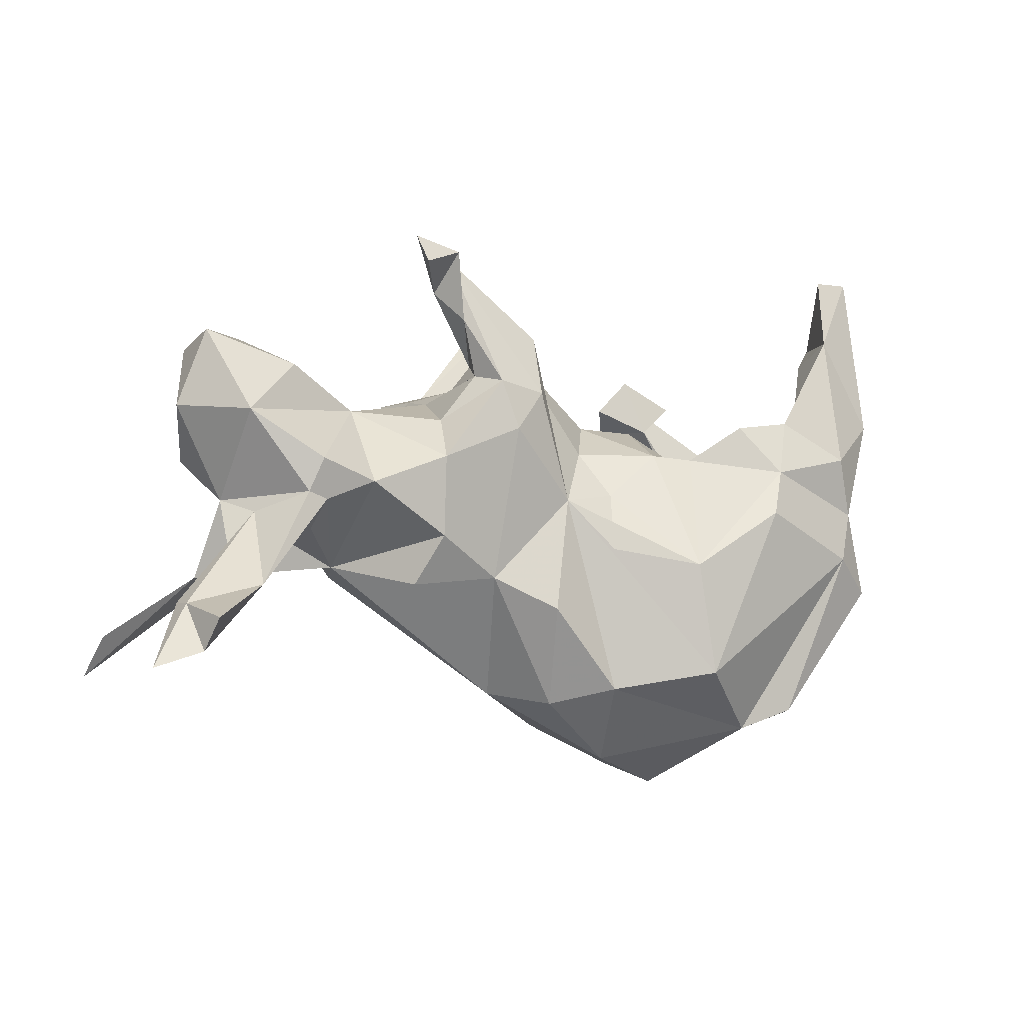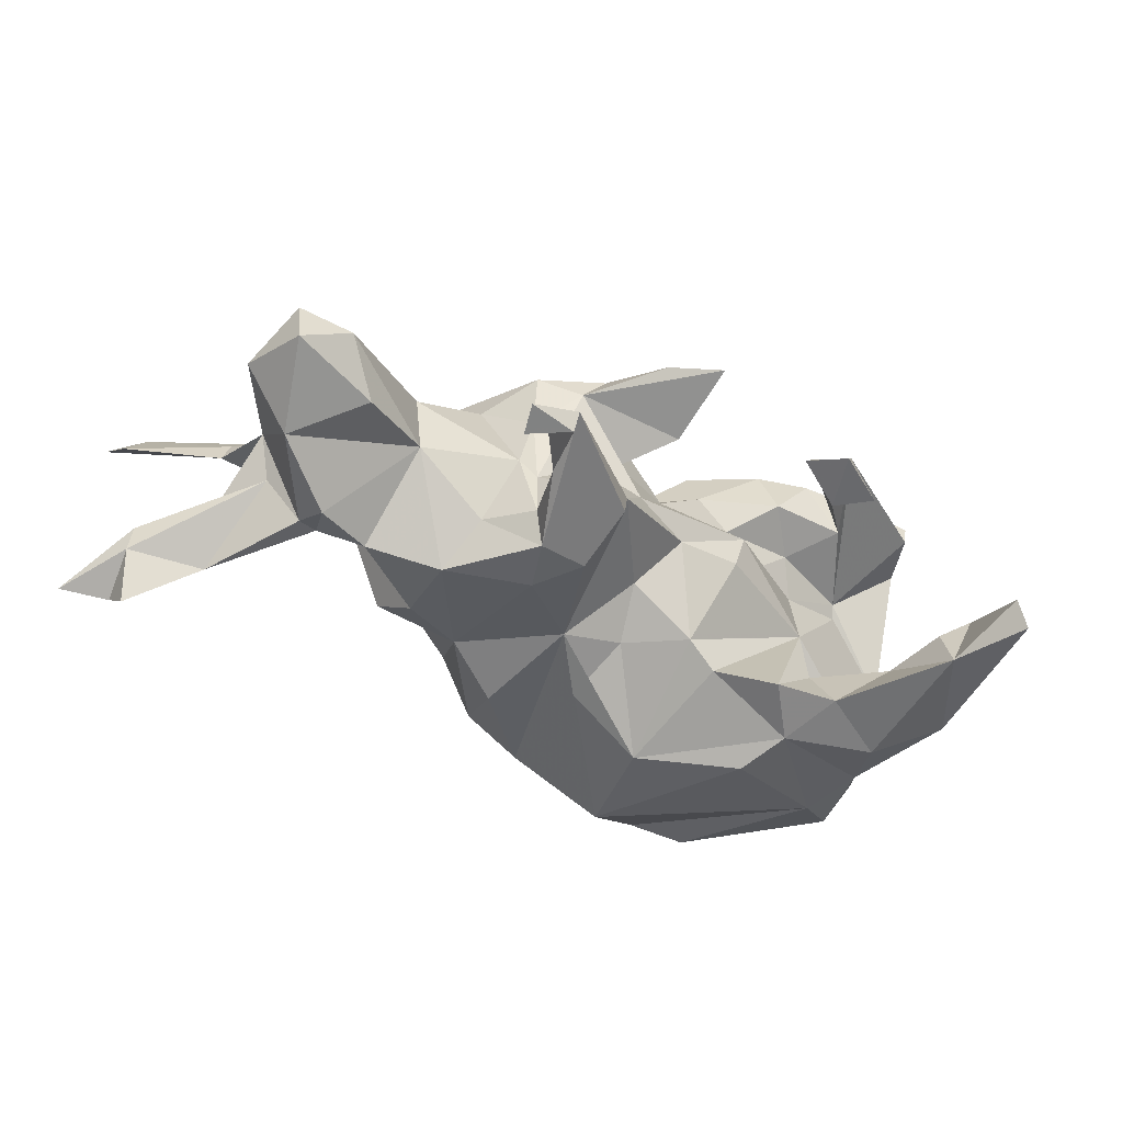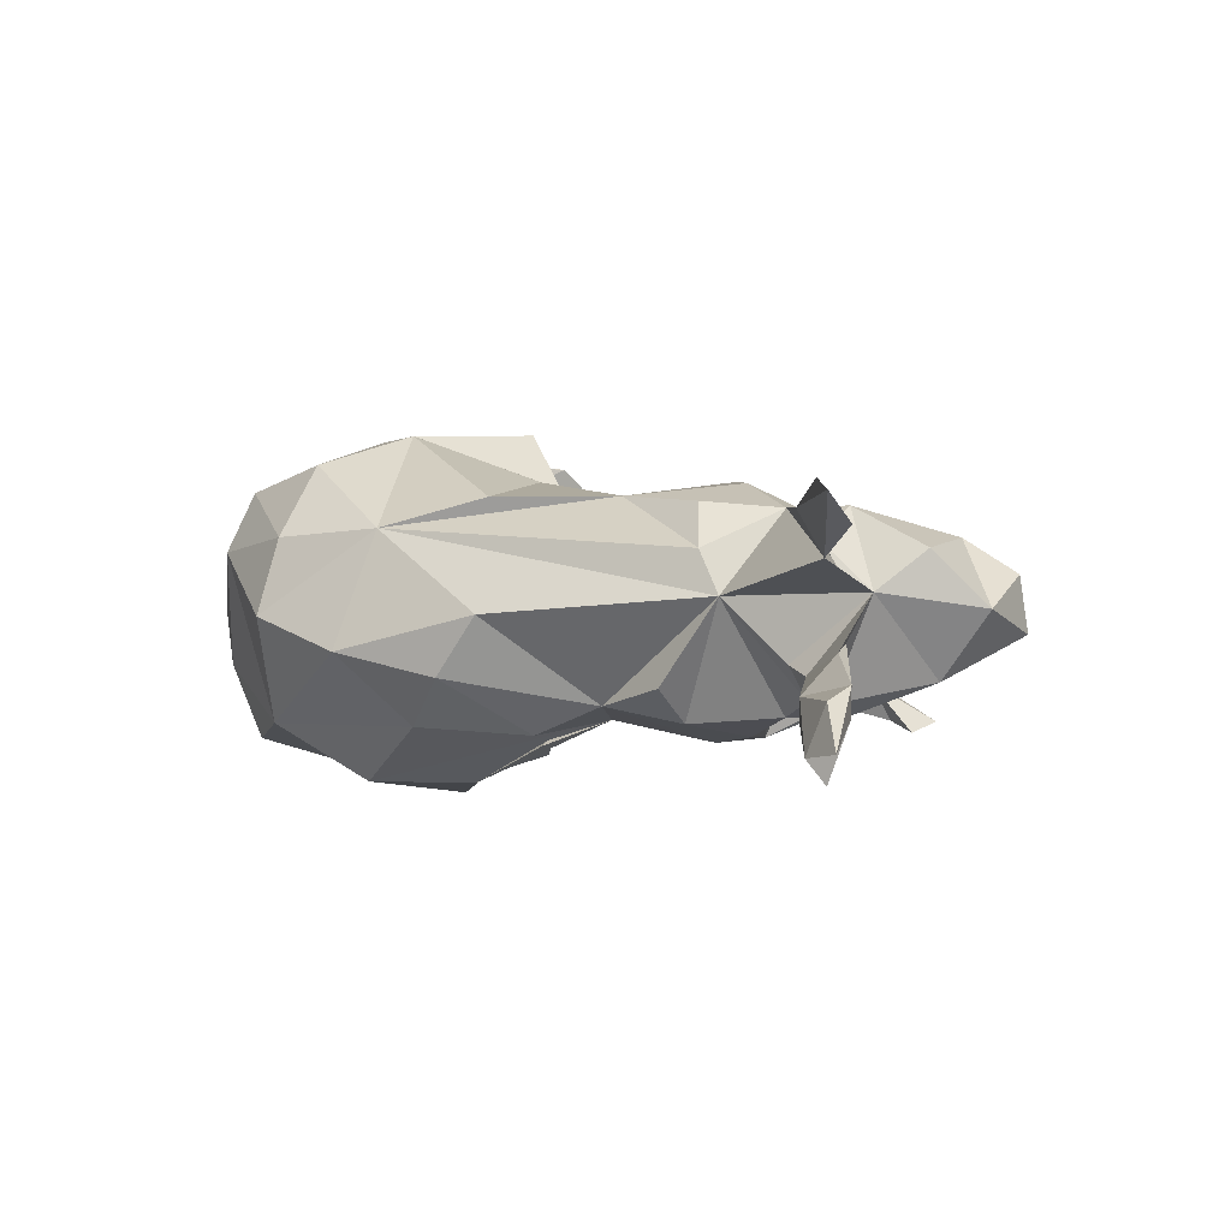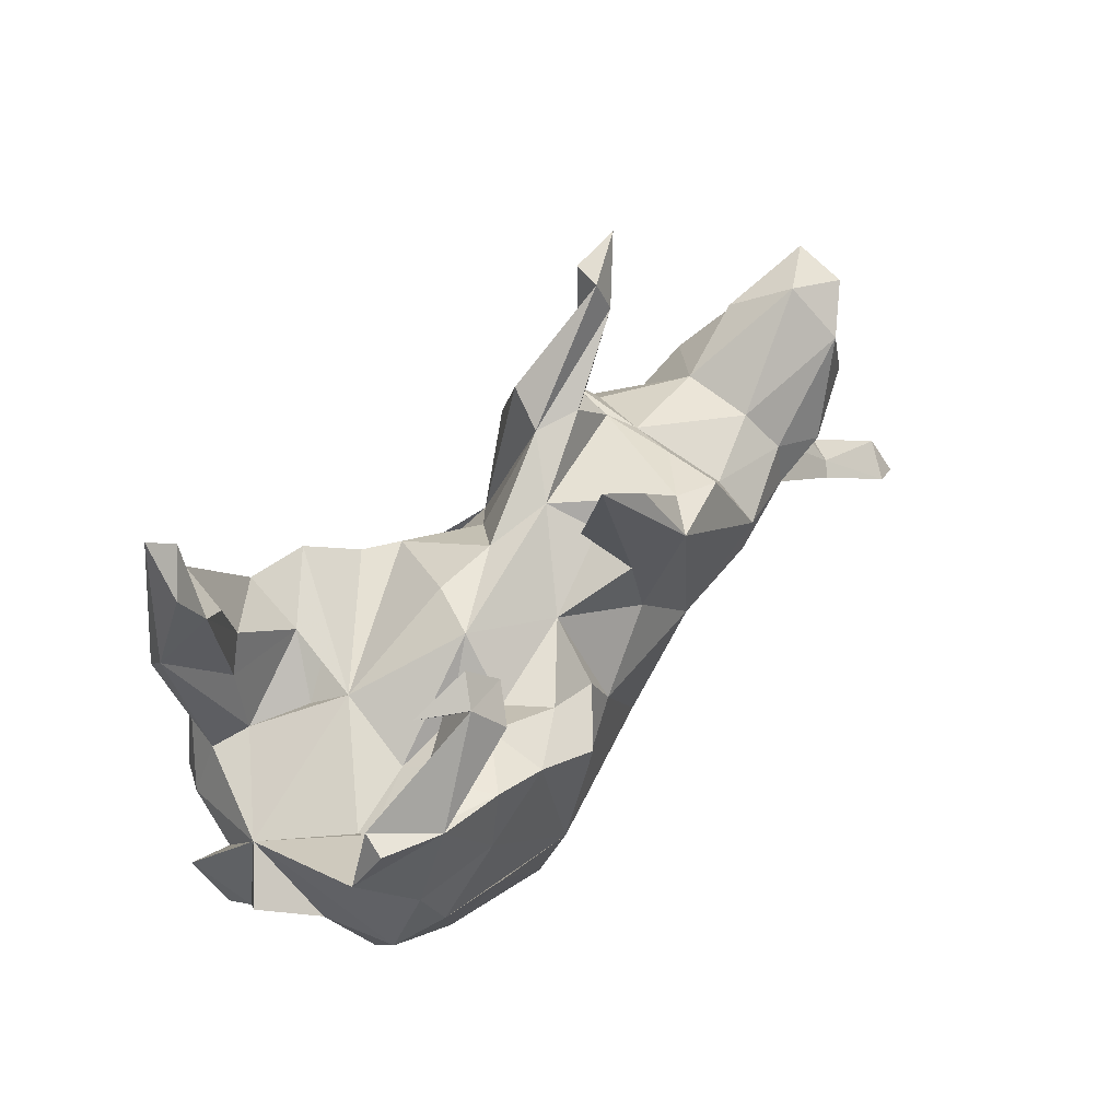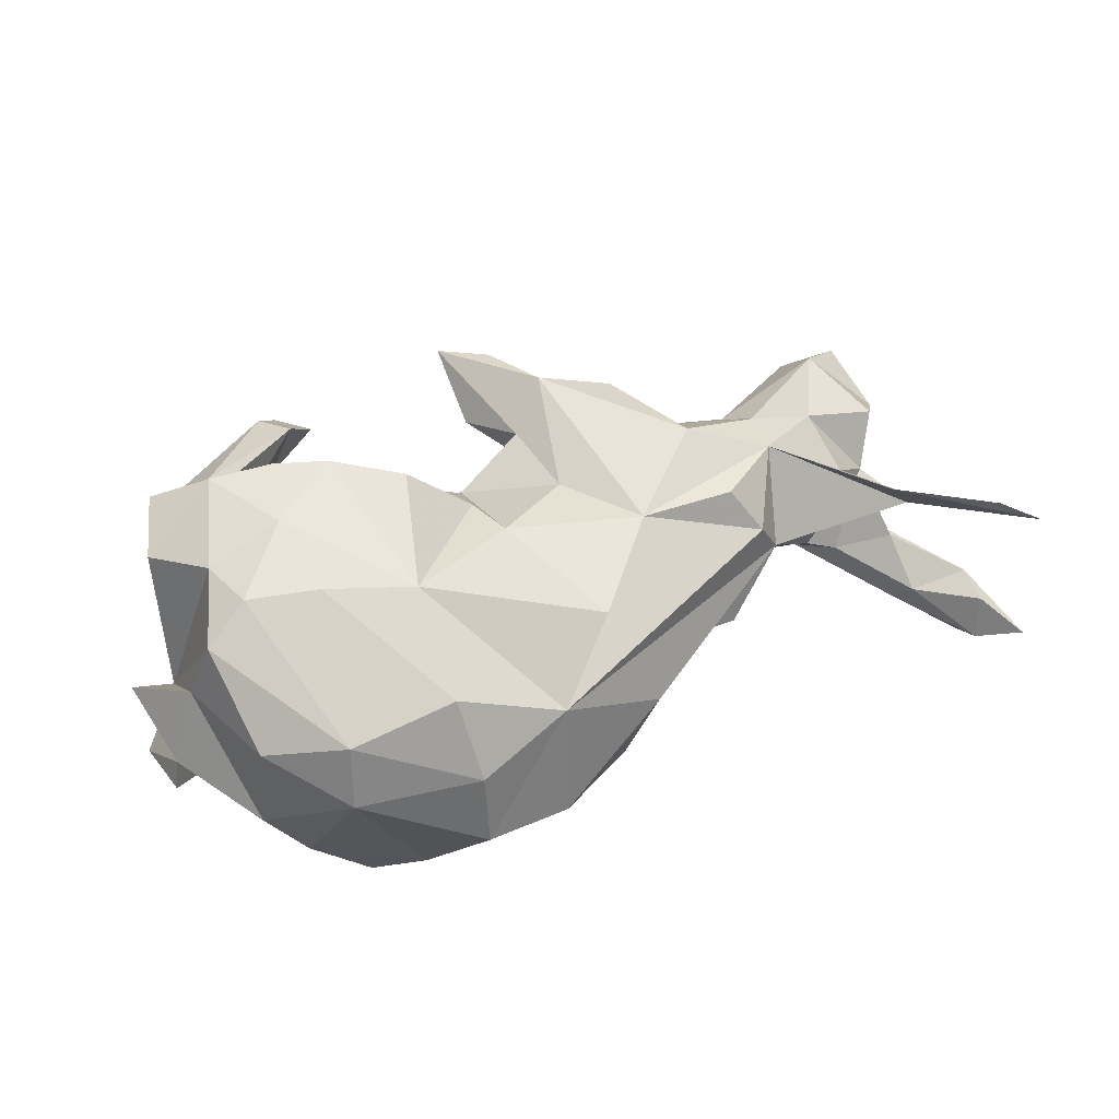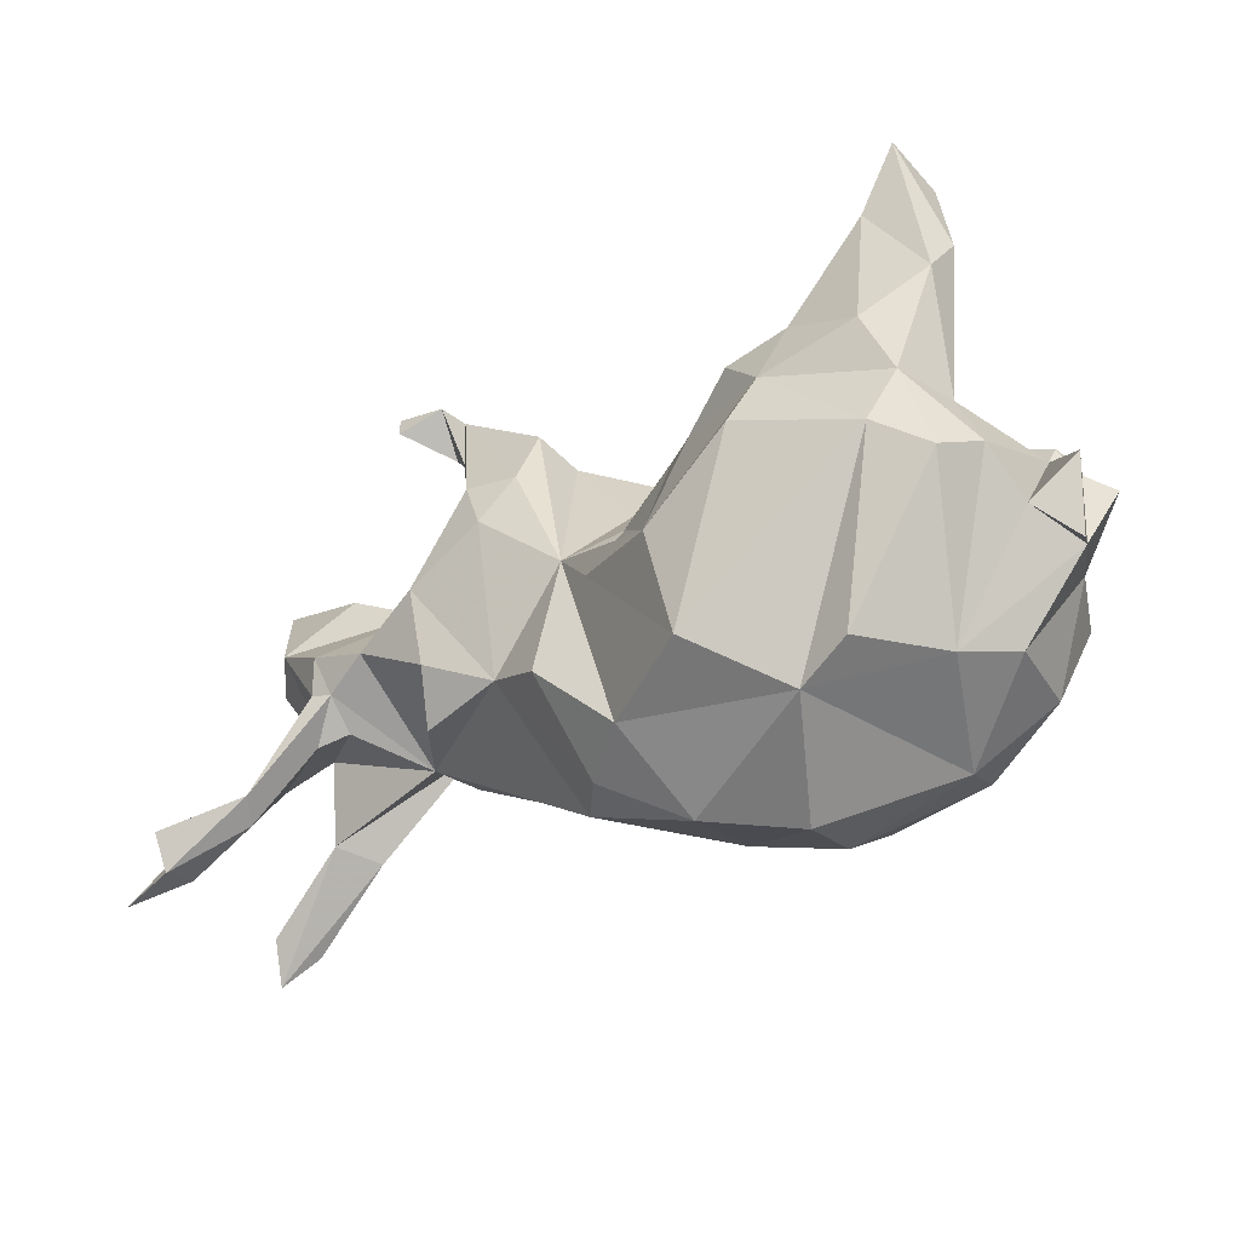
<metadata>
{"format":"obj","ext":"obj","renderer":"f3d","projection":"perspective","resolution":1024,"background":"white","views":[{"elev":-9.6,"azim":146.1,"up":"+Y"},{"elev":-44.0,"azim":148.6,"up":"+Z"},{"elev":0.1,"azim":47.2,"up":"+Z"},{"elev":55.0,"azim":-47.1,"up":"+Y"},{"elev":53.7,"azim":-21.1,"up":"+Z"},{"elev":-37.6,"azim":-147.1,"up":"+Y"}]}
</metadata>
<code>
v 0.8029 -0.2863 -0.1666
v 0.7802 -0.2759 0.1409
v 0.7384 -0.1876 -0.1311
v 0.7022 0.1318 0.002054
v 0.7661 -0.2167 0.1024
v 0.6711 0.2307 0.049
v 0.7413 -0.2339 -0.1078
v 0.6721 0.2479 -0.0326
v 0.7292 -0.26 -0.1755
v 0.5907 0.253 0.01791
v 0.6564 0.06056 0.0822
v 0.7344 -0.1818 -0.08979
v 0.6359 -0.1214 0.06578
v 0.6235 -0.1536 -0.1452
v 0.726 -0.2358 0.159
v 0.7237 -0.2146 -0.2117
v 0.6153 -0.003812 0.02395
v 0.6256 0.1183 -0.09551
v 0.5893 -0.02796 -0.0424
v 0.6444 -0.1766 -0.1065
v 0.6055 0.1893 0.09886
v 0.6359 -0.09546 -0.05314
v 0.6202 -0.1277 0.1072
v 0.5322 0.2071 -0.05556
v 0.5391 -0.003721 -0.1243
v 0.594 -0.02543 0.02965
v 0.5245 0.04661 -0.143
v 0.551 -0.04339 0.09618
v 0.5963 -0.1314 0.1299
v 0.5077 -0.05035 -0.07153
v 0.553 -0.06575 -0.08594
v 0.4222 -0.09354 0.0193
v 0.5067 -0.0121 -0.1212
v 0.4467 0.01162 0.1393
v 0.4385 0.01848 -0.1455
v 0.5314 0.04523 0.1408
v 0.4203 0.1494 -0.03603
v 0.379 0.412 -0.1657
v 0.3905 -0.1003 0.08387
v 0.3671 0.3693 -0.1812
v 0.3301 0.06439 -0.1781
v 0.4497 0.08467 0.1242
v 0.312 0.3416 -0.1083
v 0.302 0.3976 -0.1664
v 0.4267 0.1395 0.07261
v 0.3247 0.06192 0.1794
v 0.2753 0.2966 -0.1402
v 0.3198 -0.05601 -0.1563
v 0.2538 0.212 0.1558
v 0.3492 -0.05846 0.1498
v 0.2928 0.3987 -0.1198
v 0.3034 0.1347 -0.1174
v 0.3081 0.1294 0.1213
v 0.2677 0.1835 -0.0115
v 0.2543 0.2025 0.06312
v 0.2505 0.2096 -0.1338
v 0.1998 -0.06239 0.1619
v 0.2292 0.2371 -0.08413
v 0.233 0.1952 -0.1873
v 0.1191 0.2555 -0.07876
v 0.2454 0.2005 -0.05188
v 0.1825 0.2339 0.14
v 0.3416 -0.1285 -0.1052
v 0.2056 0.1202 -0.1934
v 0.2118 -0.1118 -0.1334
v 0.1423 0.283 -0.1422
v 0.05969 0.2061 -0.002809
v 0.1858 0.2634 -0.05572
v 0.1532 0.1856 -0.1811
v 0.1388 0.2329 0.1954
v 0.09209 0.3421 0.1548
v 0.08851 0.02107 -0.1607
v 0.1419 -0.2827 -0.005272
v 0.08242 -0.2094 0.1602
v 0.08717 0.1851 0.07382
v -0.02733 -0.322 0.1161
v -0.03467 0.1234 0.1072
v 0.07744 0.1721 0.1497
v 0.02331 0.2644 0.09882
v 0.1041 0.05022 0.1515
v 0.02158 0.3952 0.1377
v 0.1207 -0.1586 -0.1761
v -0.01356 -0.02908 0.1909
v 0.02348 -0.0577 -0.1984
v 0.01658 0.1152 -0.09145
v 0.07873 -0.3018 -0.09295
v -0.04368 0.0378 0.1837
v -0.005282 0.03911 -0.1495
v -0.1655 0.1698 0.05147
v -0.08725 0.1129 -0.1601
v -0.03557 0.1762 -0.02561
v -0.1028 -0.07982 -0.2585
v -0.04891 -0.3844 -0.0575
v -0.138 0.1794 -0.02478
v -0.1853 -0.1346 0.2638
v -0.2769 0.08936 -0.2622
v -0.1349 0.1043 -0.1976
v -0.1353 0.09413 0.1961
v -0.1367 0.0625 0.2719
v -0.3218 0.09731 -0.03295
v -0.2302 0.2696 0.1849
v -0.3052 0.2994 0.2041
v -0.2672 0.2426 0.2319
v -0.2373 0.1325 0.2674
v -0.2147 0.1628 -0.232
v -0.1857 0.099 0.1397
v -0.2761 0.3244 0.1661
v 0.00024 -0.2796 -0.1642
v -0.2455 0.08101 0.09569
v -0.1851 -0.4177 -0.008223
v -0.318 0.1617 0.2621
v -0.3091 0.2326 0.1521
v -0.3074 0.1283 -0.152
v -0.2526 0.1606 0.1839
v -0.414 0.1736 0.2547
v -0.2631 -0.3332 -0.1659
v -0.2558 0.1025 -0.1361
v -0.1395 -0.2525 -0.2497
v -0.2436 0.0145 -0.286
v -0.3106 0.09458 0.1466
v -0.1788 -0.3837 0.1055
v -0.3384 0.05904 0.08993
v -0.1895 -0.3078 0.2129
v -0.3539 0.05785 -0.08228
v -0.3714 0.1686 0.1746
v -0.4308 0.1565 -0.145
v -0.3109 0.1806 -0.2362
v -0.3603 0.2809 0.1495
v -0.339 0.05071 0.2672
v -0.3891 0.168 0.2431
v -0.4416 0.05243 0.1321
v -0.4006 0.2152 -0.1597
v -0.3175 -0.08823 0.2633
v -0.4208 0.3398 -0.2201
v -0.4507 0.4634 -0.1769
v -0.4259 0.3119 -0.1471
v -0.4203 0.1261 -0.2558
v -0.4618 0.3486 -0.1297
v -0.4736 0.4528 -0.2167
v -0.3508 -0.3084 0.1775
v -0.4942 0.4154 -0.1385
v -0.4574 0.02264 0.2419
v -0.4934 0.1999 0.1881
v -0.3651 -0.3489 0.08716
v -0.4496 0.03949 0.112
v -0.4204 -0.04561 -0.2545
v -0.4264 -0.06066 0.255
v -0.4566 0.03752 -0.2317
v -0.5241 0.2693 -0.1692
v -0.5335 0.1103 0.195
v -0.504 0.1944 0.2279
v -0.3441 -0.3009 -0.1925
v -0.4383 0.05058 -0.1223
v -0.5109 0.1987 -0.2194
v -0.47 -0.2487 0.1386
v -0.4323 -0.2941 -0.08265
v -0.5492 0.01064 9e-05
v -0.5338 -0.09042 0.1148
v -0.4909 0.03225 -0.1458
v -0.495 -0.09888 0.2174
v -0.529 -0.05987 -0.1562
v -0.4929 -0.09481 -0.2213
v -0.4881 -0.2675 -0.006236
v -0.5431 -0.1082 -0.07686
v -0.5808 -0.1326 0.006673
v -0.6126 -0.0186 0.0662
v -0.6151 -0.04969 -0.06753
v -0.5929 -0.1527 -0.03069
f 111 104 114
f 98 114 104
f 125 111 114
f 129 104 111
f 157 160 142
f 147 142 160
f 150 157 142
f 158 160 157
f 29 2 15
f 5 15 2
f 103 102 115
f 143 115 102
f 130 103 115
f 101 102 103
f 125 103 130
f 143 151 115
f 150 115 151
f 115 129 111
f 130 115 111
f 142 129 115
f 125 130 111
f 104 99 98
f 87 98 99
f 95 99 104
f 106 114 98
f 95 104 129
f 147 129 142
f 150 142 115
f 95 87 99
f 147 95 129
f 133 95 147
f 83 87 95
f 123 95 133
f 140 133 147
f 140 147 160
f 77 87 83
f 74 83 95
f 76 95 123
f 140 123 133
f 149 141 139
f 135 139 141
f 154 149 139
f 134 139 135
f 138 135 141
f 138 134 135
f 136 134 138
f 92 72 118
f 108 118 72
f 119 92 118
f 84 72 92
f 152 146 116
f 118 116 146
f 162 146 152
f 108 116 118
f 119 118 146
f 96 92 119
f 88 72 84
f 88 84 92
f 96 119 146
f 97 92 96
f 148 96 146
f 137 96 148
f 154 137 148
f 127 96 137
f 162 148 146
f 90 92 97
f 105 97 96
f 127 105 96
f 100 97 105
f 159 154 148
f 134 137 154
f 127 137 134
f 132 127 134
f 113 105 127
f 139 134 154
f 72 82 108
f 86 108 82
f 65 82 72
f 162 152 156
f 116 156 152
f 161 162 156
f 161 148 162
f 159 148 161
f 65 64 41
f 59 41 64
f 48 65 41
f 72 64 65
f 90 88 92
f 100 90 97
f 69 64 72
f 59 64 69
f 51 59 69
f 52 41 59
f 37 41 52
f 56 52 59
f 149 154 159
f 113 100 105
f 117 100 113
f 113 127 132
f 136 132 134
f 69 66 51
f 60 51 66
f 72 66 69
f 47 59 51
f 44 47 51
f 56 59 47
f 138 132 136
f 44 38 40
f 43 40 38
f 43 44 40
f 51 38 44
f 122 131 120
f 125 120 131
f 109 122 120
f 145 131 122
f 120 114 106
f 109 120 106
f 125 114 120
f 167 164 168
f 165 168 164
f 165 167 168
f 157 164 167
f 17 32 30
f 33 30 32
f 22 12 19
f 3 19 12
f 17 22 19
f 20 12 22
f 93 86 73
f 65 73 86
f 76 93 73
f 117 124 100
f 153 100 124
f 6 4 8
f 18 8 4
f 24 8 18
f 37 10 24
f 8 24 10
f 18 37 24
f 45 10 37
f 54 37 52
f 56 54 52
f 45 37 54
f 53 45 54
f 157 100 153
f 159 157 153
f 165 166 157
f 158 157 166
f 167 165 157
f 17 18 4
f 11 17 4
f 25 18 17
f 156 165 164
f 25 17 19
f 22 17 31
f 30 31 17
f 33 31 30
f 13 32 17
f 163 165 156
f 158 165 163
f 20 22 31
f 48 32 63
f 65 63 32
f 73 65 32
f 76 73 32
f 144 163 156
f 156 116 144
f 110 144 116
f 106 98 77
f 87 77 98
f 89 106 77
f 143 102 131
f 125 131 102
f 150 143 131
f 112 125 102
f 128 112 102
f 103 125 112
f 107 112 128
f 101 103 112
f 81 78 70
f 80 70 78
f 71 81 70
f 79 78 81
f 62 71 70
f 49 62 70
f 107 128 102
f 101 112 107
f 102 101 107
f 62 81 71
f 13 5 2
f 144 110 121
f 76 121 110
f 140 144 121
f 43 47 44
f 51 43 38
f 138 141 149
f 149 126 138
f 132 138 126
f 153 126 149
f 60 43 51
f 9 3 1
f 12 1 3
f 7 9 1
f 16 3 9
f 14 3 16
f 9 14 16
f 19 3 14
f 20 14 9
f 34 13 29
f 2 29 13
f 23 5 13
f 163 144 155
f 140 155 144
f 158 163 155
f 121 76 123
f 140 121 123
f 131 157 150
f 55 62 49
f 46 49 70
f 80 57 70
f 46 70 57
f 83 57 80
f 77 80 78
f 49 46 53
f 42 53 46
f 55 49 53
f 34 46 57
f 42 46 34
f 50 34 57
f 155 140 160
f 155 160 158
f 57 83 74
f 76 74 95
f 23 29 15
f 5 23 15
f 32 39 76
f 57 76 39
f 57 39 50
f 34 50 39
f 32 34 39
f 13 34 32
f 28 26 17
f 13 17 26
f 36 28 17
f 23 26 28
f 36 17 11
f 21 36 11
f 4 21 11
f 42 36 21
f 165 158 166
f 45 53 42
f 21 45 42
f 10 45 21
f 6 21 4
f 13 26 23
f 29 23 28
f 100 157 145
f 131 145 157
f 122 100 145
f 89 100 122
f 55 53 54
f 6 10 21
f 8 10 6
f 94 100 89
f 109 89 122
f 106 89 109
f 89 67 91
f 60 91 67
f 94 89 91
f 77 67 89
f 62 67 75
f 77 75 67
f 79 62 75
f 61 67 62
f 62 55 61
f 54 61 55
f 56 61 54
f 90 100 94
f 90 94 91
f 116 93 110
f 76 110 93
f 150 151 143
f 57 74 76
f 78 75 77
f 79 75 78
f 81 62 79
f 20 9 7
f 12 7 1
f 20 7 12
f 93 116 108
f 65 86 82
f 93 108 86
f 33 14 20
f 31 33 20
f 25 14 33
f 19 14 25
f 27 25 33
f 63 65 48
f 35 32 48
f 33 32 35
f 41 35 48
f 27 33 35
f 37 35 41
f 85 91 60
f 68 67 61
f 34 36 42
f 28 34 29
f 83 80 77
f 34 28 36
f 58 68 61
f 60 67 68
f 161 156 164
f 27 18 25
f 157 161 164
f 37 18 27
f 159 161 157
f 149 159 153
f 113 153 124
f 126 153 113
f 117 113 124
f 58 61 56
f 85 90 91
f 88 90 85
f 72 85 60
f 66 72 60
f 88 85 72
f 43 68 58
f 47 58 56
f 43 60 68
f 47 43 58
f 37 27 35
f 126 113 132

</code>
